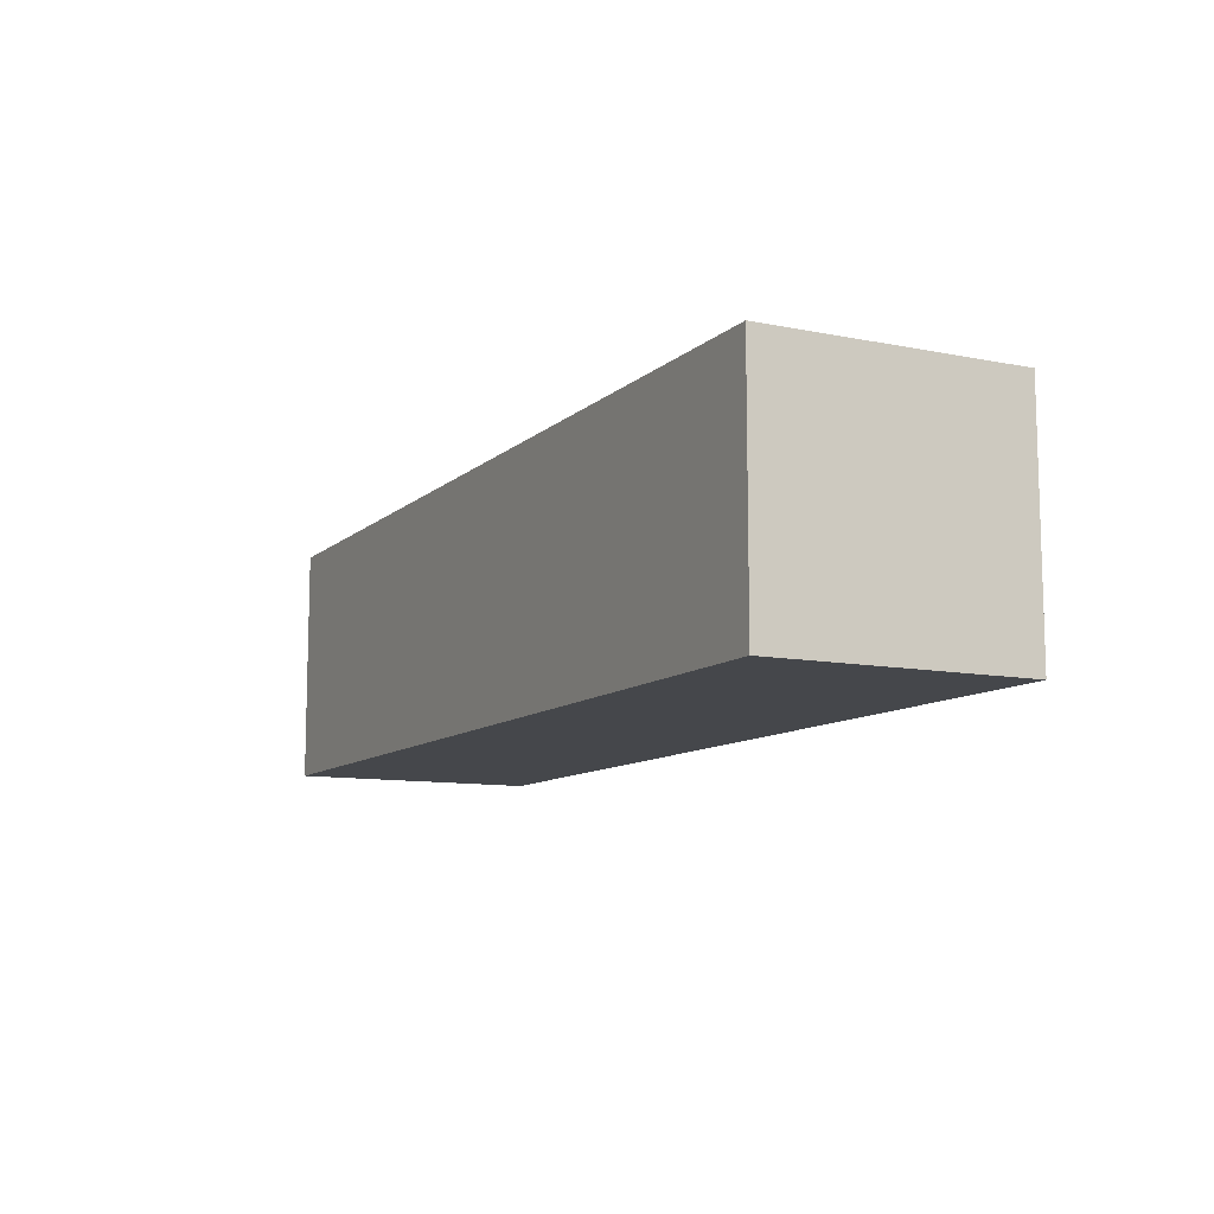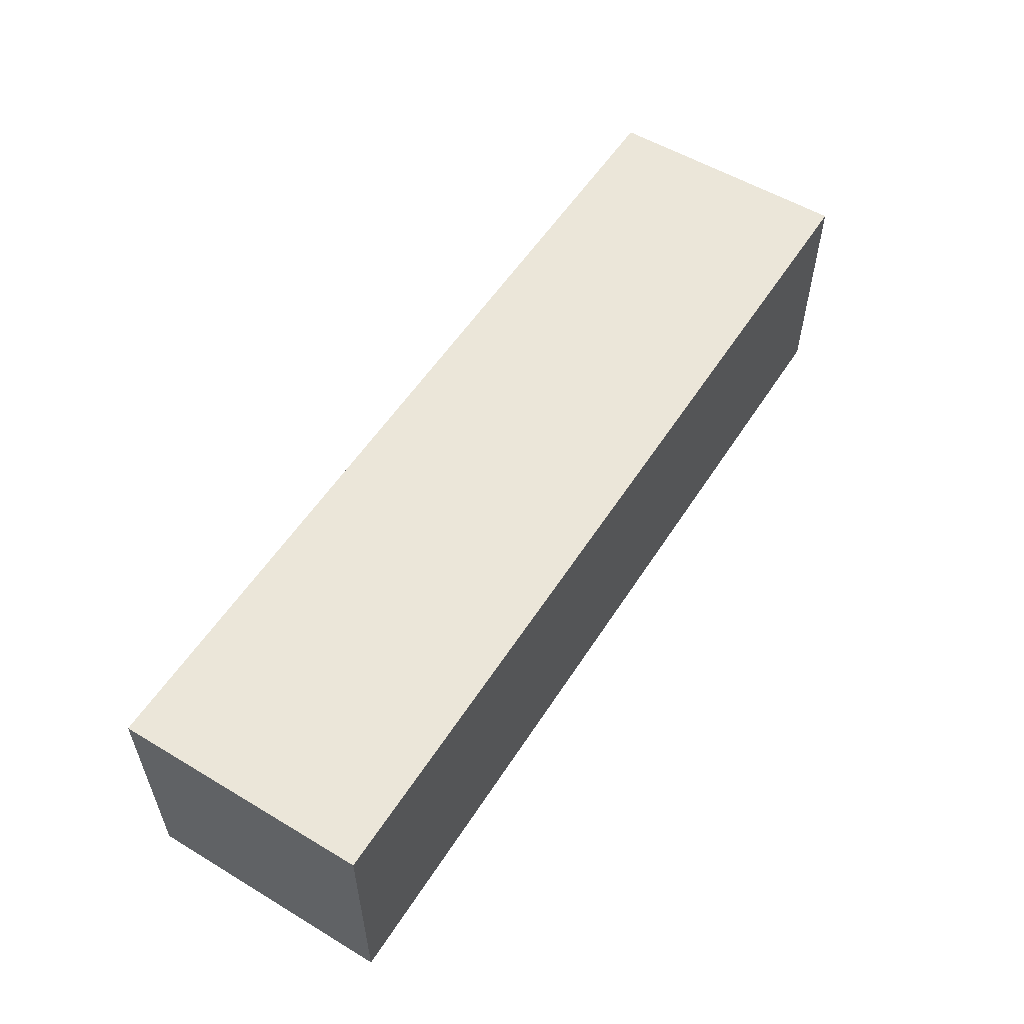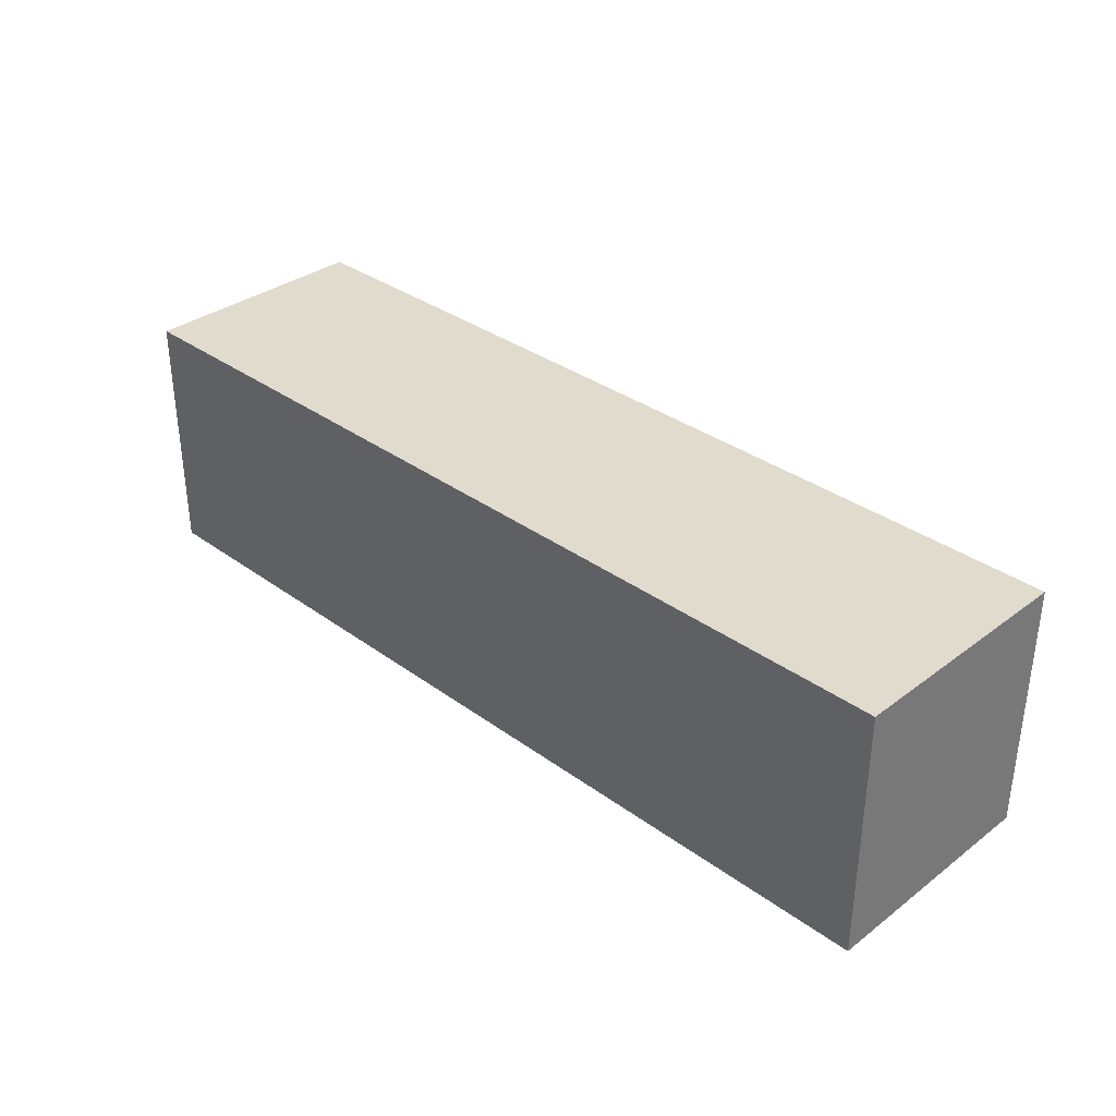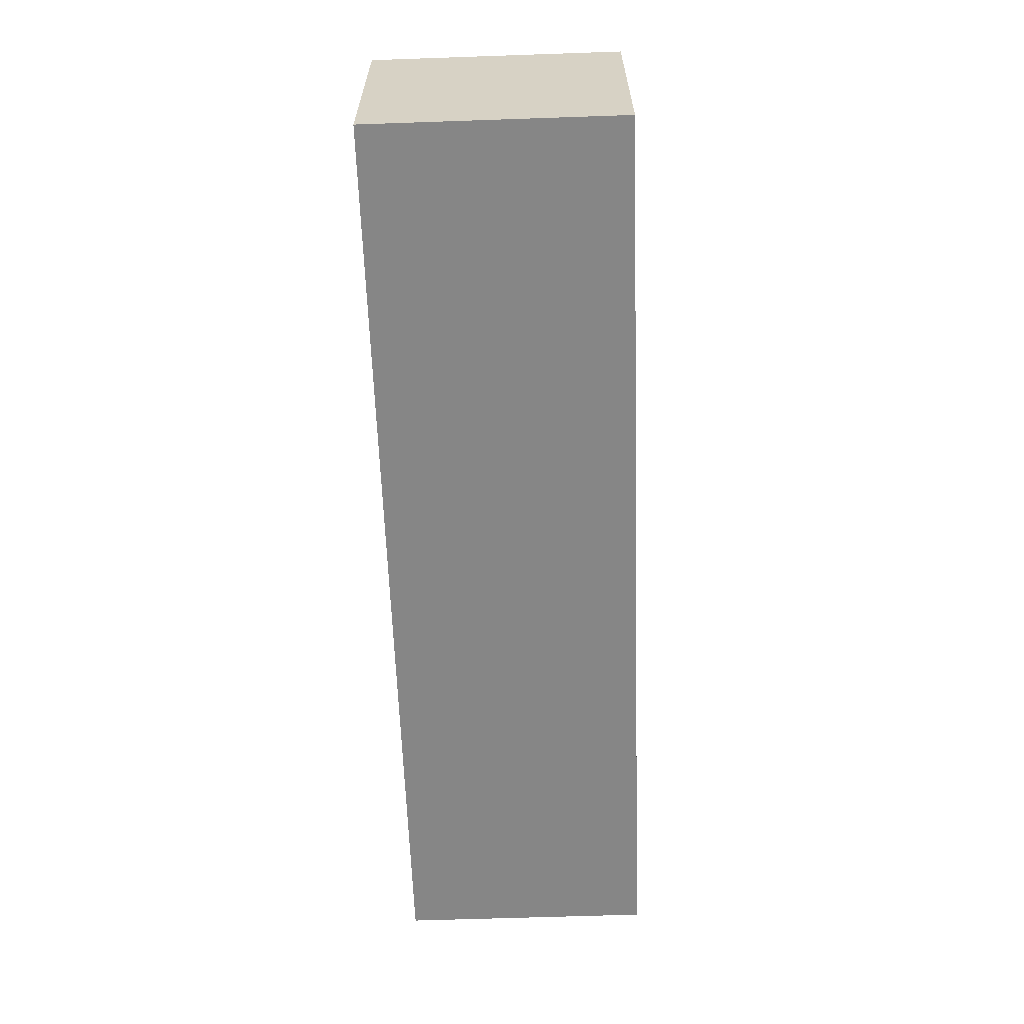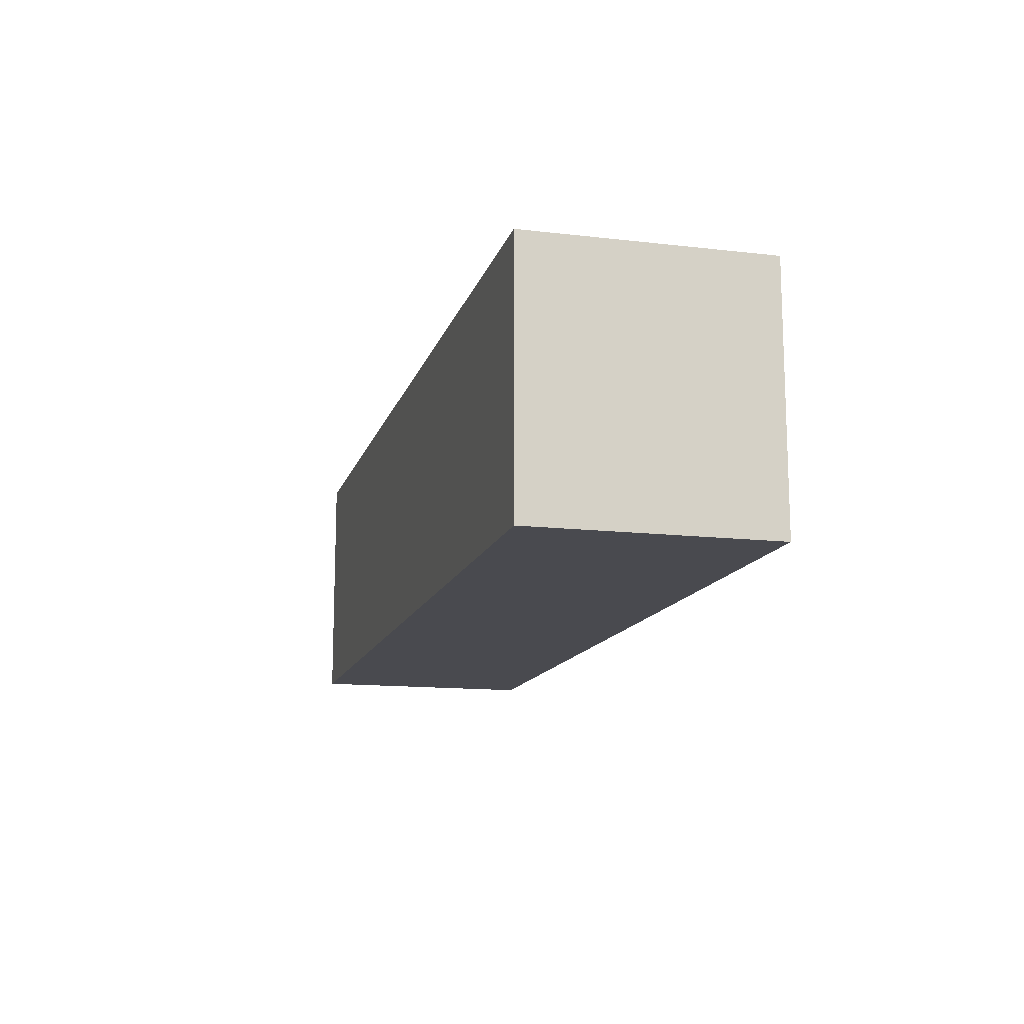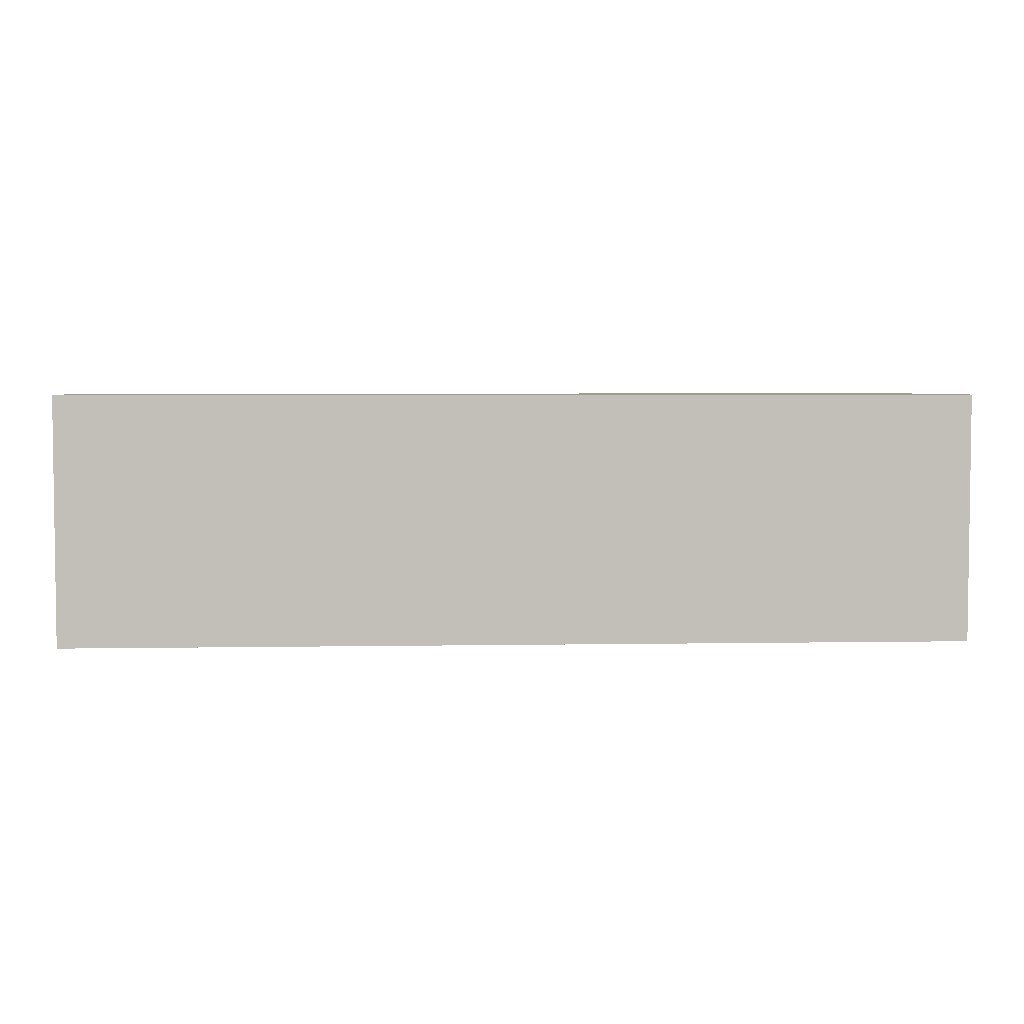
<metadata>
{"format":"obj","ext":"obj","renderer":"f3d","projection":"perspective","resolution":1024,"background":"white","views":[{"elev":-10.3,"azim":-117.0,"up":"+Y"},{"elev":55.4,"azim":122.2,"up":"+Y"},{"elev":33.9,"azim":44.6,"up":"+Z"},{"elev":-62.0,"azim":92.0,"up":"+Y"},{"elev":-13.6,"azim":-104.6,"up":"+Z"},{"elev":4.1,"azim":-3.2,"up":"+Z"}]}
</metadata>
<code>
v -52 -84 125
v -231 -84 125
v -231 -84 168
v -231 -84 174
v -93.74 -84 174
v -52 -84 174
v -231 -126 125
v -52 -105 125
v -52 -126 125
v -52 -105 174
v -52 -130 174
v -52 -130 125
v -231 -130 174
v -93.74 -130 174
v -231 -130 168
v -231 -130 125
f 1 2 3 4 5 6
f 7 2 1 8 9
f 10 11 12 9 8
f 5 4 13 14
f 4 3 15 13
f 3 2 7 16 15
f 9 12 16 7
f 12 11 14 13 15 16
f 6 5 14 11 10
f 8 1 6 10

</code>
